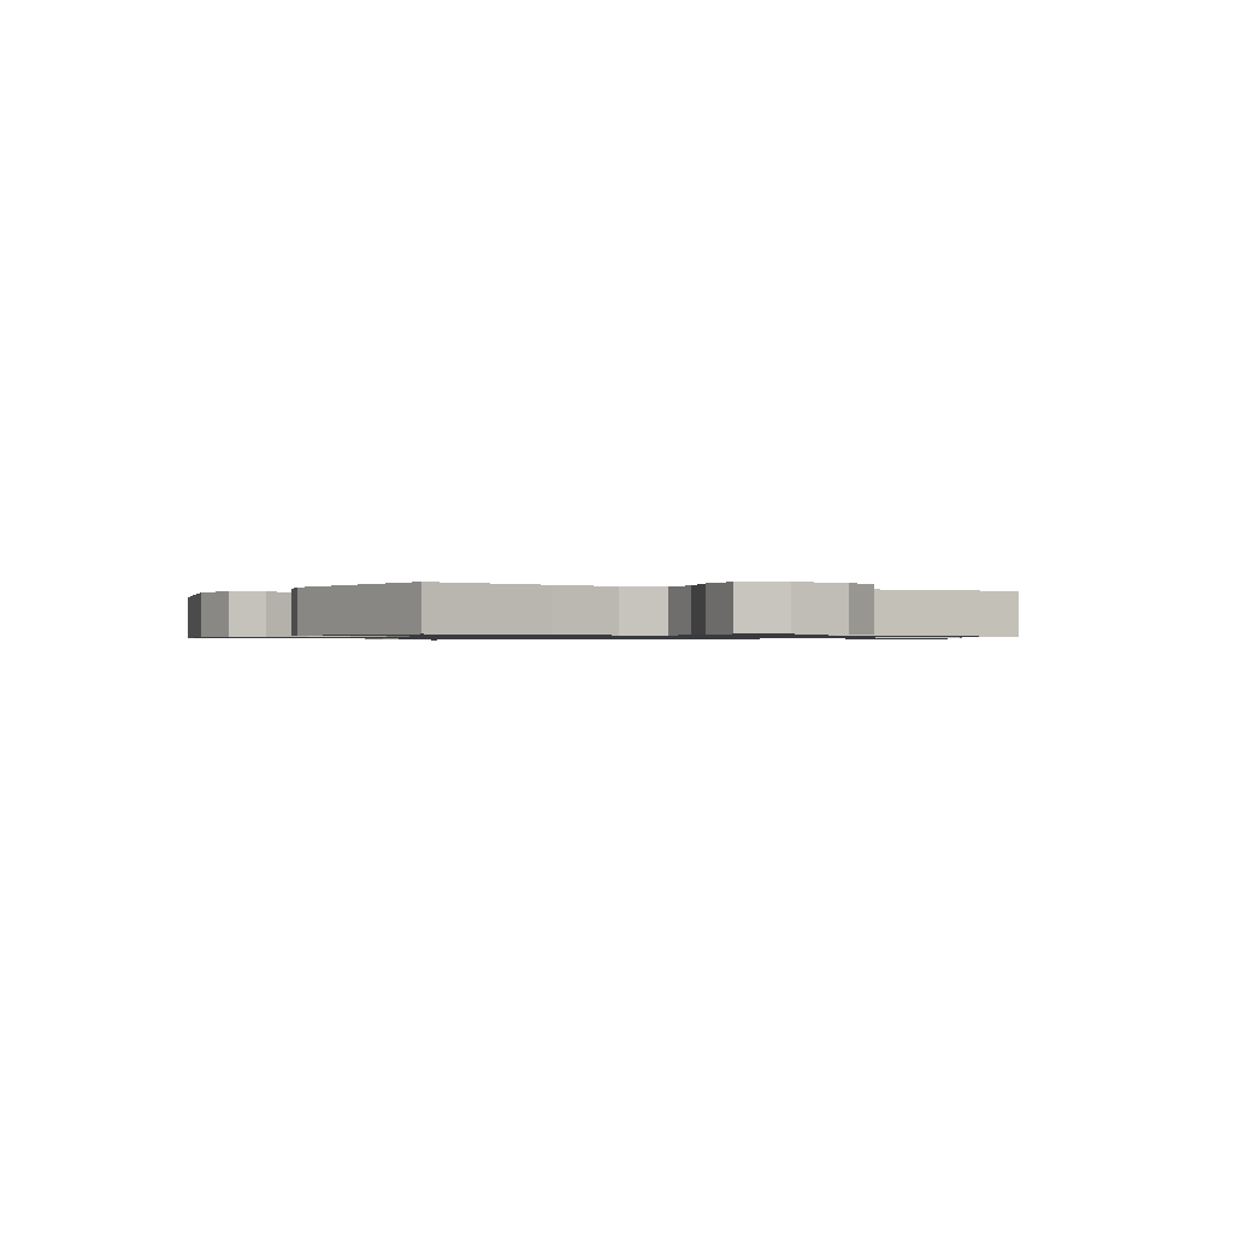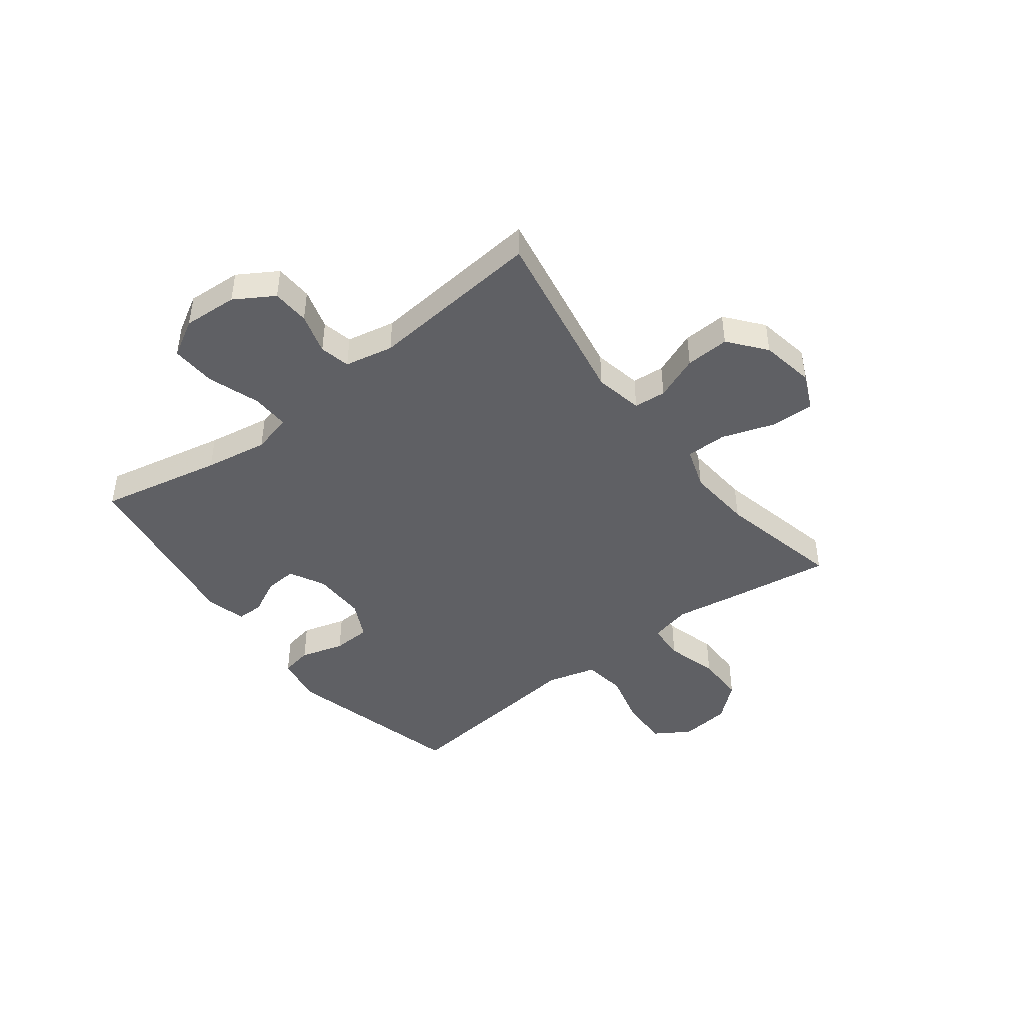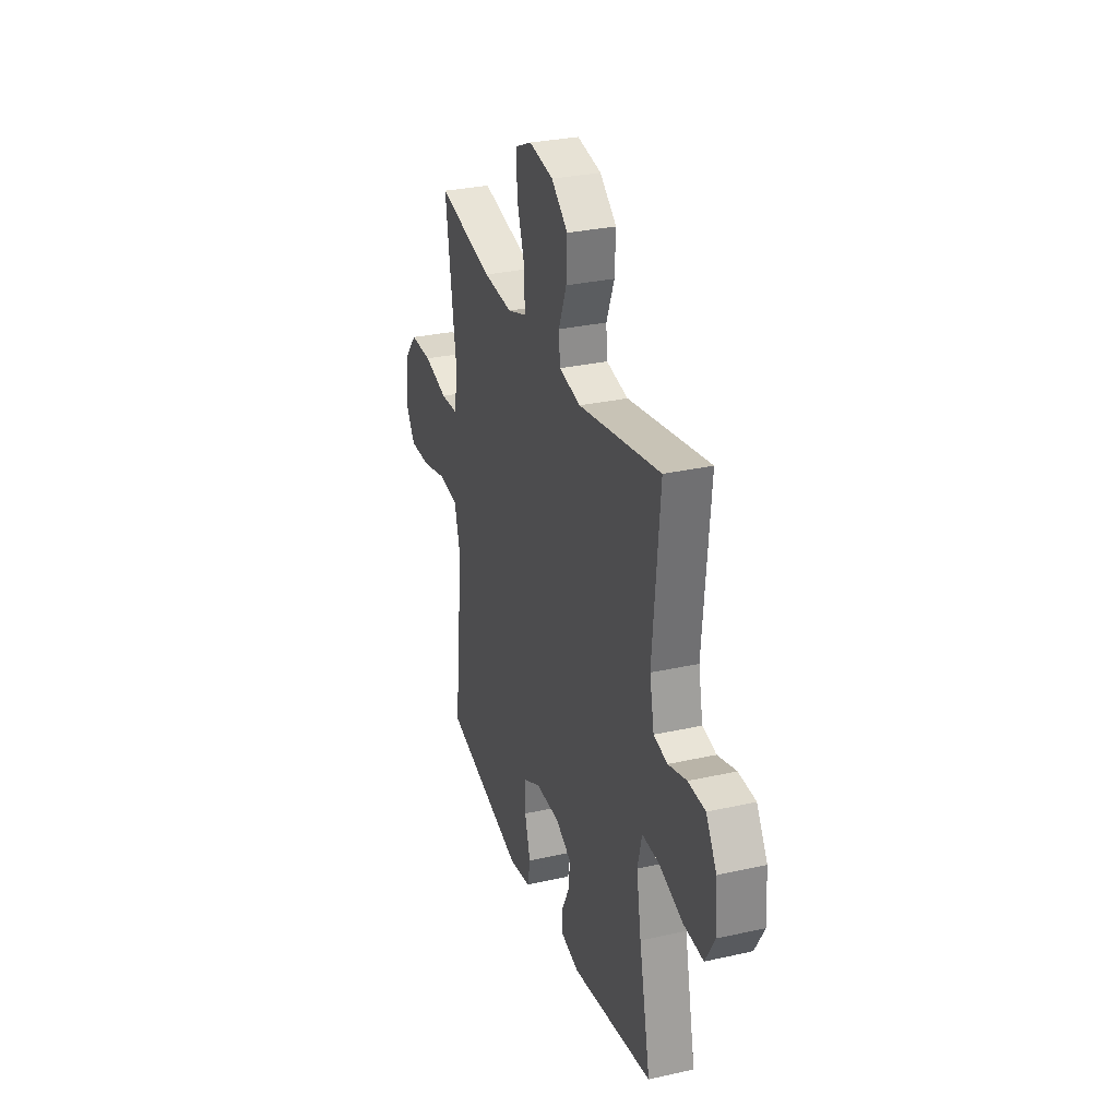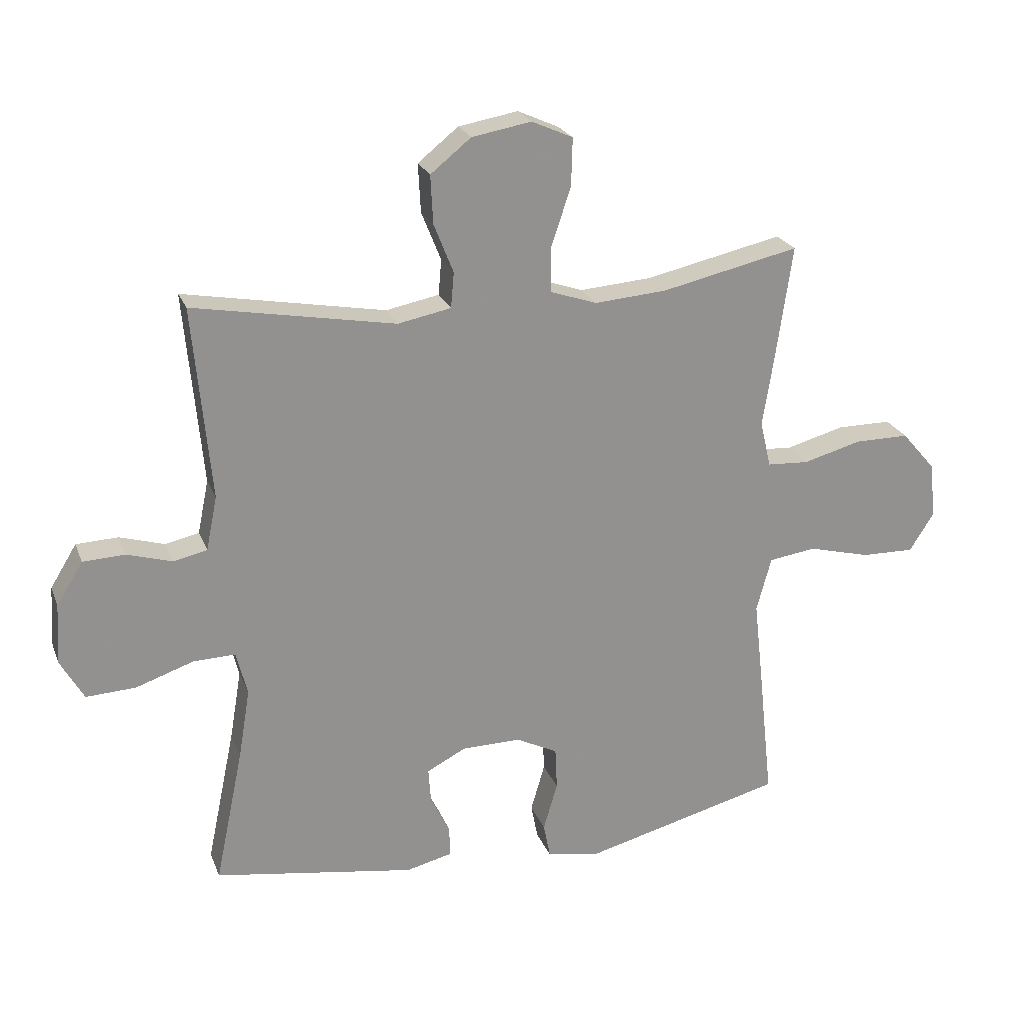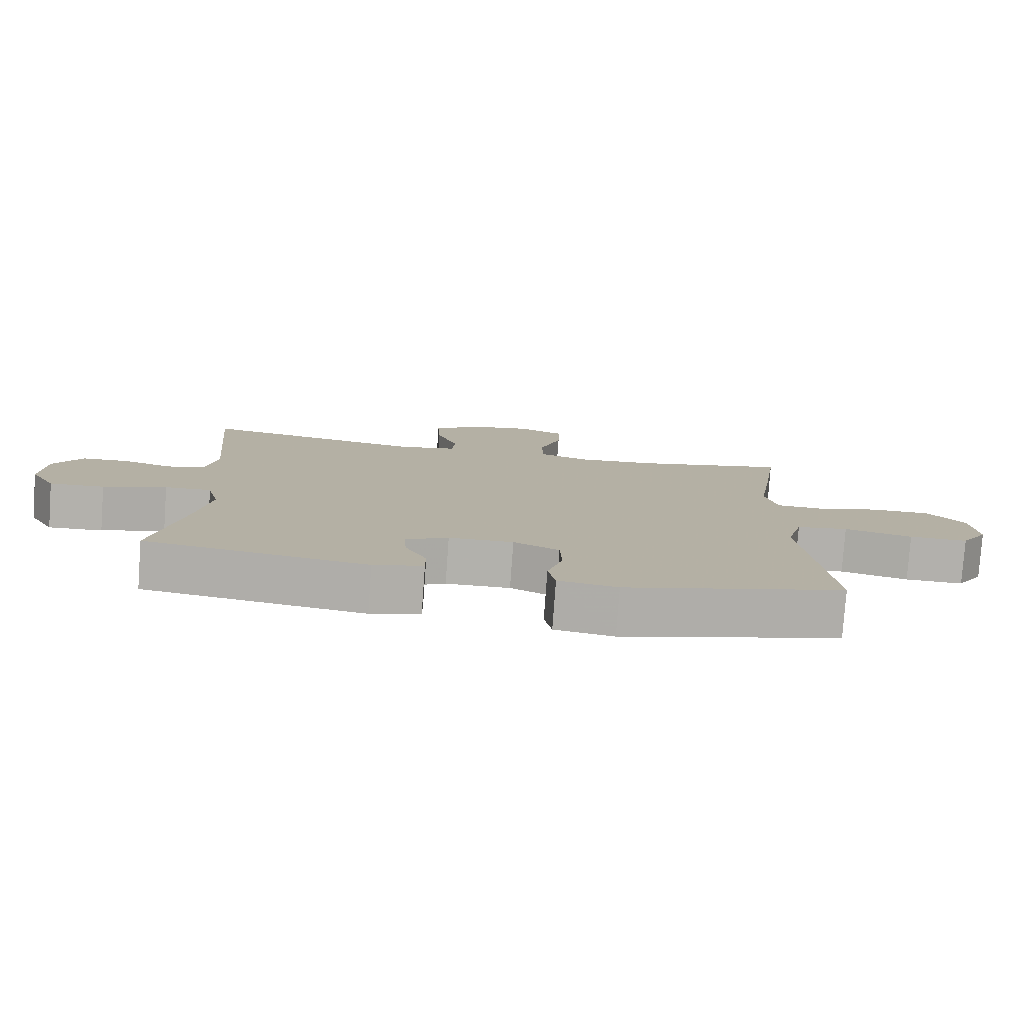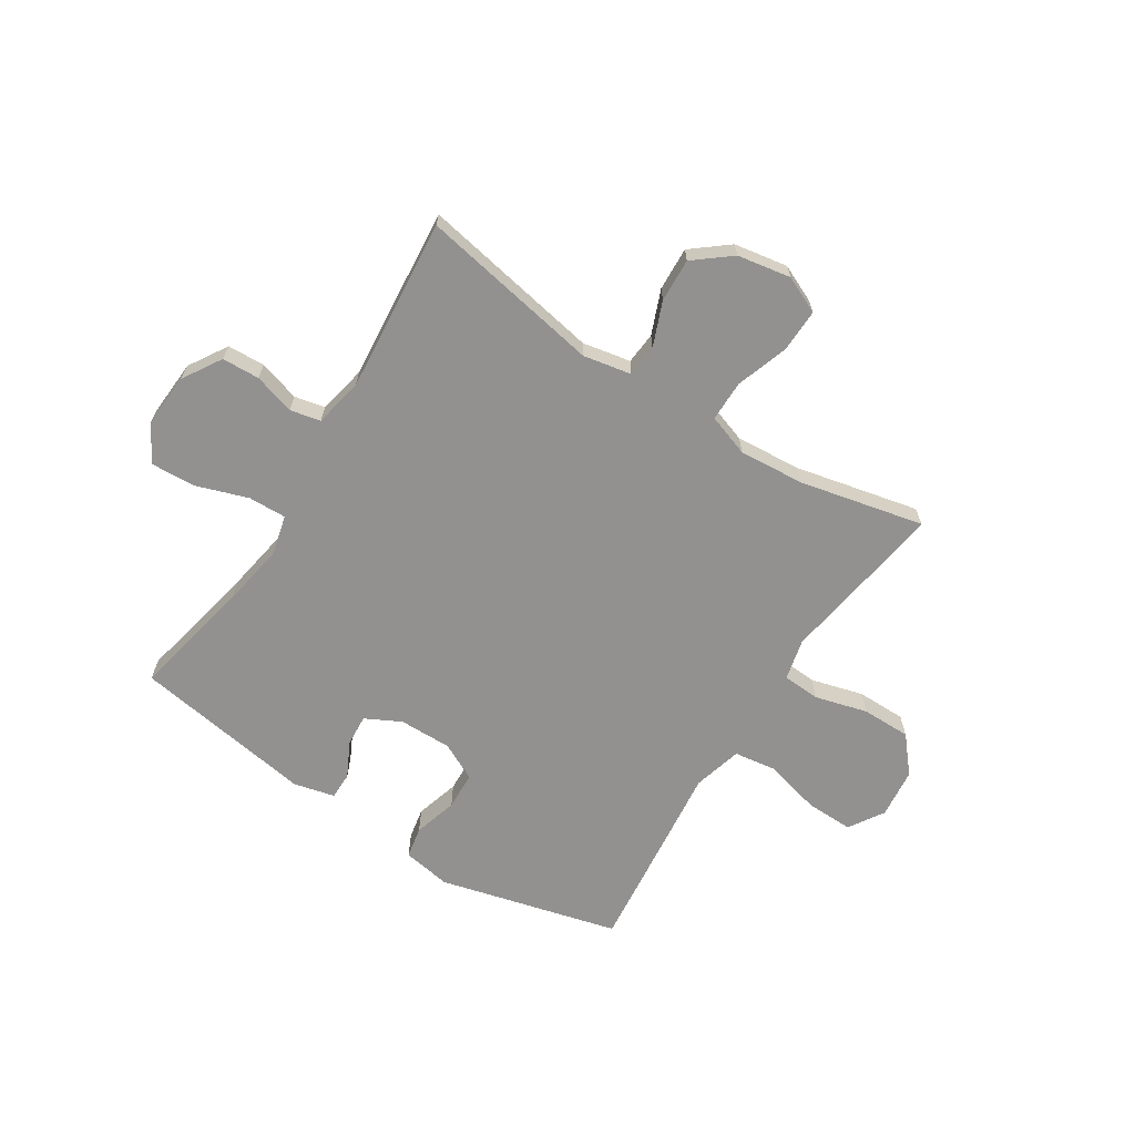
<metadata>
{"format":"obj","ext":"obj","renderer":"f3d","projection":"perspective","resolution":1024,"background":"white","views":[{"elev":-0.9,"azim":-118.2,"up":"+Y"},{"elev":-44.5,"azim":-52.5,"up":"+Y"},{"elev":30.0,"azim":-108.1,"up":"+Z"},{"elev":23.3,"azim":-17.8,"up":"+Z"},{"elev":-78.9,"azim":-4.1,"up":"+Z"},{"elev":-66.1,"azim":-32.6,"up":"+Y"}]}
</metadata>
<code>
v -0.5 0.07 0.5
v -0.171 0.07 0.44
v -0.084 0.07 0.457
v -0.079 0.07 0.515
v -0.111 0.07 0.595
v -0.115 0.07 0.674
v -0.049 0.07 0.727
v 0.048 0.07 0.744
v 0.115 0.07 0.714
v 0.113 0.07 0.636
v 0.081 0.07 0.541
v 0.081 0.07 0.467
v 0.157 0.07 0.441
v 0.275 0.07 0.45
v 0.5 0.07 0.5
v 0.473 0.07 0.312
v 0.455 0.07 0.198
v 0.473 0.07 0.123
v 0.541 0.07 0.119
v 0.636 0.07 0.145
v 0.725 0.07 0.145
v 0.78 0.07 0.081
v 0.79 0.07 -0.01
v 0.75 0.07 -0.073
v 0.663 0.07 -0.071
v 0.562 0.07 -0.045
v 0.485 0.07 -0.056
v 0.461 0.07 -0.145
v 0.476 0.07 -0.278
v 0.5 0.07 -0.5
v 0.174 0.07 -0.584
v 0.086 0.07 -0.569
v 0.075 0.07 -0.512
v 0.098 0.07 -0.433
v 0.095 0.07 -0.364
v 0.027 0.07 -0.33
v -0.069 0.07 -0.331
v -0.133 0.07 -0.364
v -0.129 0.07 -0.421
v -0.097 0.07 -0.485
v -0.097 0.07 -0.534
v -0.171 0.07 -0.552
v -0.5 0.07 -0.5
v -0.454 0.07 -0.279
v -0.435 0.07 -0.165
v -0.453 0.07 -0.093
v -0.522 0.07 -0.095
v -0.616 0.07 -0.127
v -0.697 0.07 -0.131
v -0.735 0.07 -0.064
v -0.729 0.07 0.034
v -0.686 0.07 0.104
v -0.618 0.07 0.107
v -0.544 0.07 0.085
v -0.489 0.07 0.097
v -0.471 0.07 0.185
v -0.5 0 0.5
v -0.171 0 0.44
v -0.084 0 0.457
v -0.079 0 0.515
v -0.111 0 0.595
v -0.115 0 0.674
v -0.049 0 0.727
v 0.048 0 0.744
v 0.115 0 0.714
v 0.113 0 0.636
v 0.081 0 0.541
v 0.081 0 0.467
v 0.157 0 0.441
v 0.275 0 0.45
v 0.5 0 0.5
v 0.473 0 0.312
v 0.455 0 0.198
v 0.473 0 0.123
v 0.541 0 0.119
v 0.636 0 0.145
v 0.725 0 0.145
v 0.78 0 0.081
v 0.79 0 -0.01
v 0.75 0 -0.073
v 0.663 0 -0.071
v 0.562 0 -0.045
v 0.485 0 -0.056
v 0.461 0 -0.145
v 0.476 0 -0.278
v 0.5 0 -0.5
v 0.174 0 -0.584
v 0.086 0 -0.569
v 0.075 0 -0.512
v 0.098 0 -0.433
v 0.095 0 -0.364
v 0.027 0 -0.33
v -0.069 0 -0.331
v -0.133 0 -0.364
v -0.129 0 -0.421
v -0.097 0 -0.485
v -0.097 0 -0.534
v -0.171 0 -0.552
v -0.5 0 -0.5
v -0.454 0 -0.279
v -0.435 0 -0.165
v -0.453 0 -0.093
v -0.522 0 -0.095
v -0.616 0 -0.127
v -0.697 0 -0.131
v -0.735 0 -0.064
v -0.729 0 0.034
v -0.686 0 0.104
v -0.618 0 0.107
v -0.544 0 0.085
v -0.489 0 0.097
v -0.471 0 0.185
f 52 53 54
f 51 52 54
f 50 51 54
f 49 50 54
f 48 49 54
f 47 48 54
f 46 47 54 55
f 45 46 55 56
f 42 43 44
f 41 42 44
f 40 41 44
f 39 40 44
f 38 39 44 45
f 56 1 2
f 45 56 2
f 38 45 2
f 37 38 2
f 32 33 34
f 31 32 34
f 30 31 34
f 29 30 34
f 28 29 34
f 27 28 34 35
f 24 25 26
f 23 24 26
f 22 23 26
f 21 22 26
f 20 21 26
f 19 20 26
f 18 19 26 27
f 27 35 36
f 18 27 36
f 17 18 36
f 17 36 37
f 16 17 37
f 15 16 37
f 14 15 37
f 9 10 11
f 8 9 11
f 7 8 11
f 6 7 11
f 5 6 11
f 4 5 11
f 3 4 11 12
f 2 3 12 13
f 13 14 37
f 2 13 37
f 110 109 108
f 110 108 107
f 110 107 106
f 110 106 105
f 110 105 104
f 110 104 103
f 111 110 103 102
f 112 111 102 101
f 100 99 98
f 100 98 97
f 100 97 96
f 100 96 95
f 101 100 95 94
f 58 57 112
f 58 112 101
f 58 101 94
f 58 94 93
f 90 89 88
f 90 88 87
f 90 87 86
f 90 86 85
f 90 85 84
f 91 90 84 83
f 82 81 80
f 82 80 79
f 82 79 78
f 82 78 77
f 82 77 76
f 82 76 75
f 83 82 75 74
f 92 91 83
f 92 83 74
f 92 74 73
f 93 92 73
f 93 73 72
f 93 72 71
f 93 71 70
f 67 66 65
f 67 65 64
f 67 64 63
f 67 63 62
f 67 62 61
f 67 61 60
f 68 67 60 59
f 69 68 59 58
f 93 70 69
f 93 69 58
f 1 57 58 2
f 2 58 59 3
f 3 59 60 4
f 4 60 61 5
f 5 61 62 6
f 6 62 63 7
f 7 63 64 8
f 8 64 65 9
f 9 65 66 10
f 10 66 67 11
f 11 67 68 12
f 12 68 69 13
f 13 69 70 14
f 14 70 71 15
f 15 71 72 16
f 16 72 73 17
f 17 73 74 18
f 18 74 75 19
f 19 75 76 20
f 20 76 77 21
f 21 77 78 22
f 22 78 79 23
f 23 79 80 24
f 24 80 81 25
f 25 81 82 26
f 26 82 83 27
f 27 83 84 28
f 28 84 85 29
f 29 85 86 30
f 30 86 87 31
f 31 87 88 32
f 32 88 89 33
f 33 89 90 34
f 34 90 91 35
f 35 91 92 36
f 36 92 93 37
f 37 93 94 38
f 38 94 95 39
f 39 95 96 40
f 40 96 97 41
f 41 97 98 42
f 42 98 99 43
f 43 99 100 44
f 44 100 101 45
f 45 101 102 46
f 46 102 103 47
f 47 103 104 48
f 48 104 105 49
f 49 105 106 50
f 50 106 107 51
f 51 107 108 52
f 52 108 109 53
f 53 109 110 54
f 54 110 111 55
f 55 111 112 56
f 56 112 57 1

</code>
